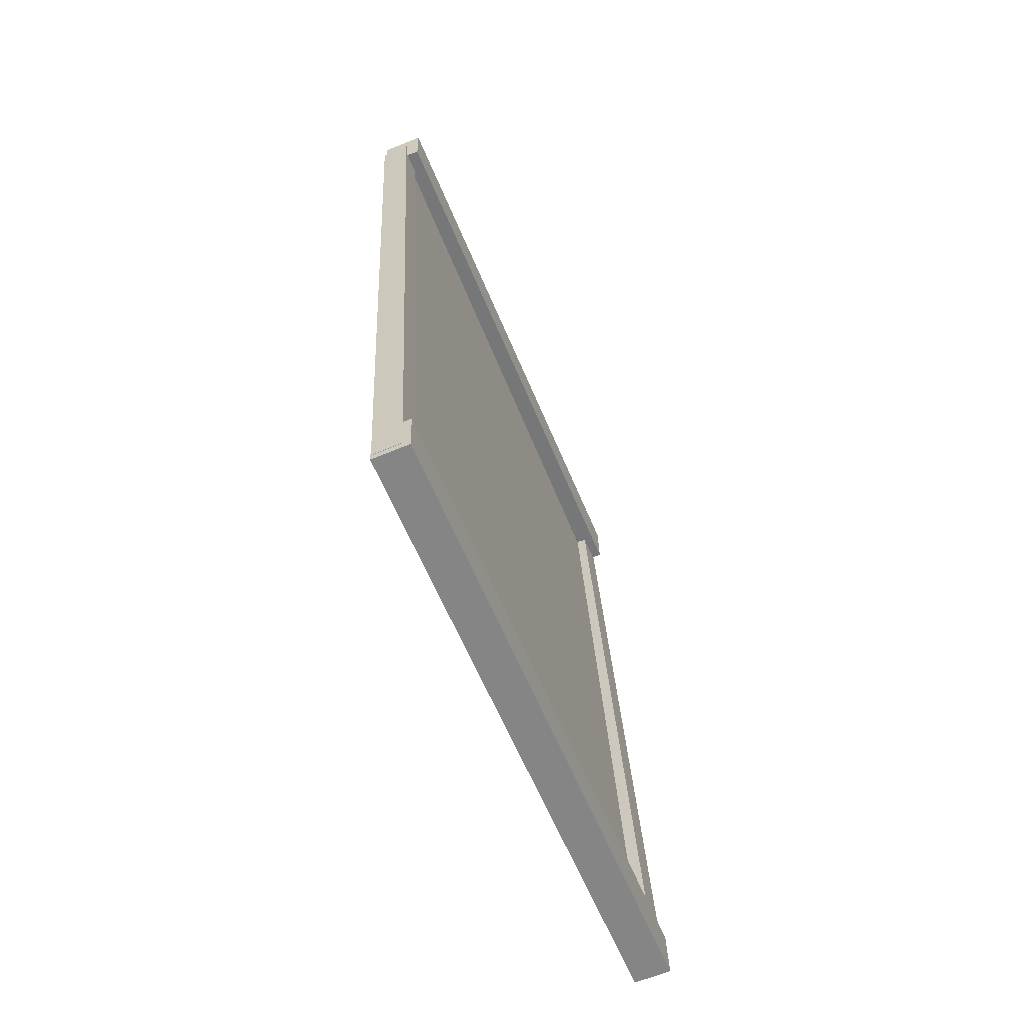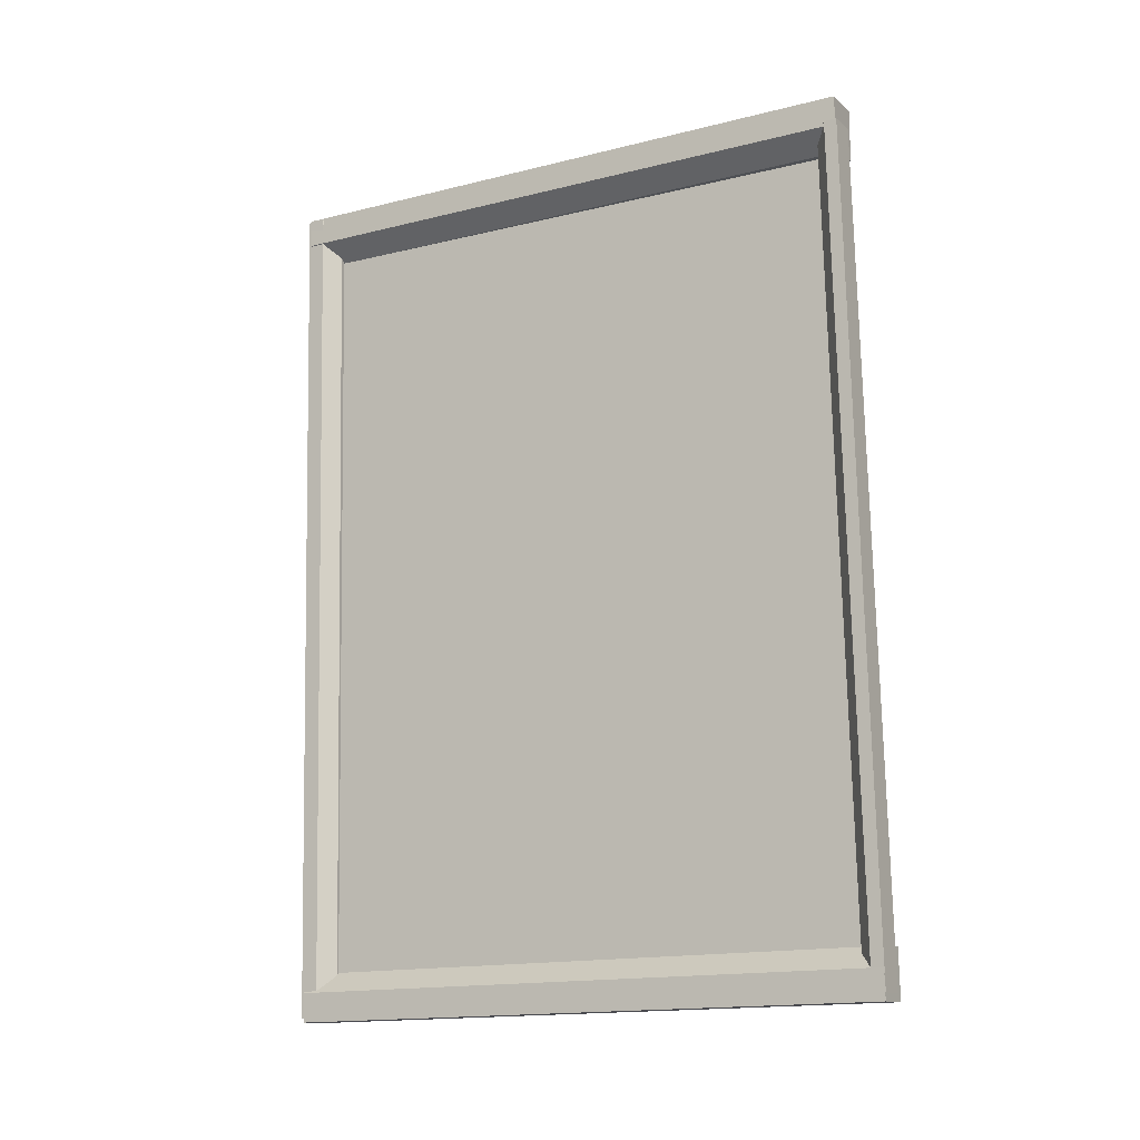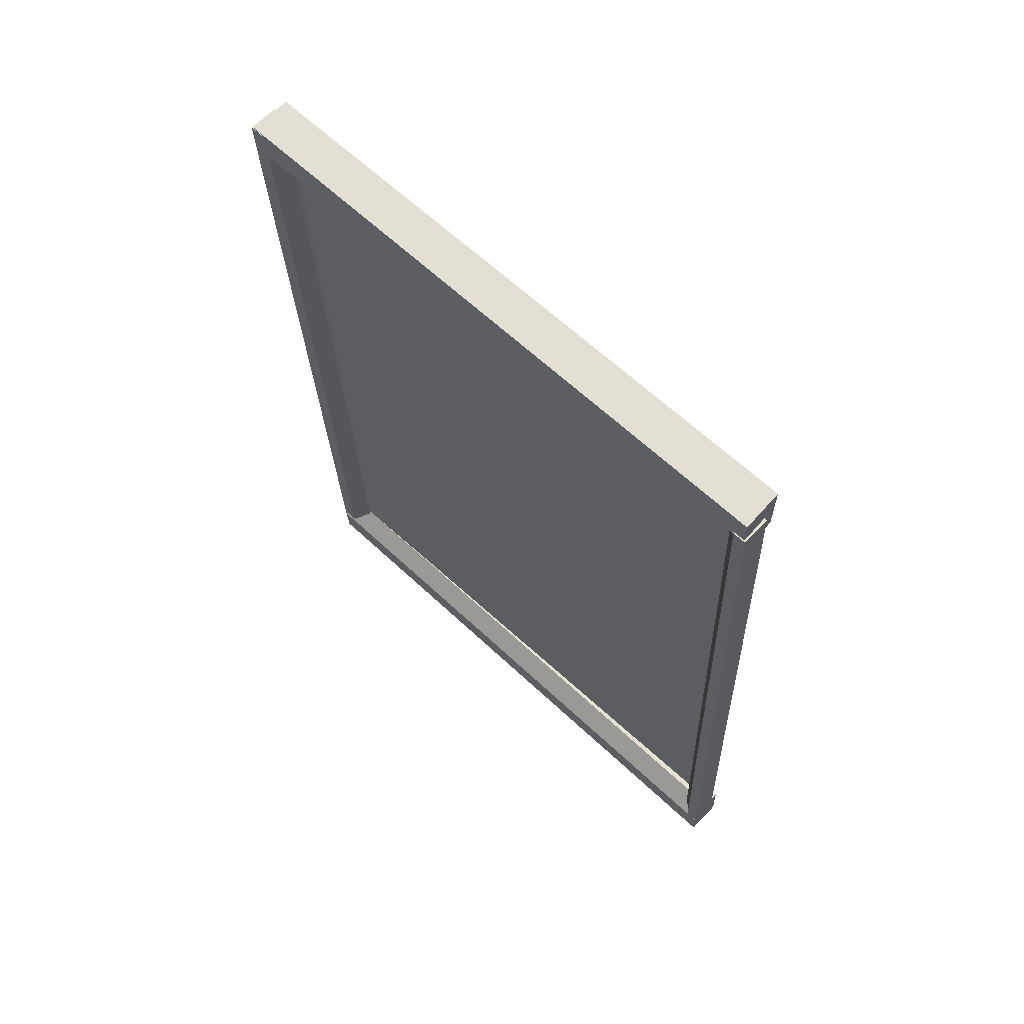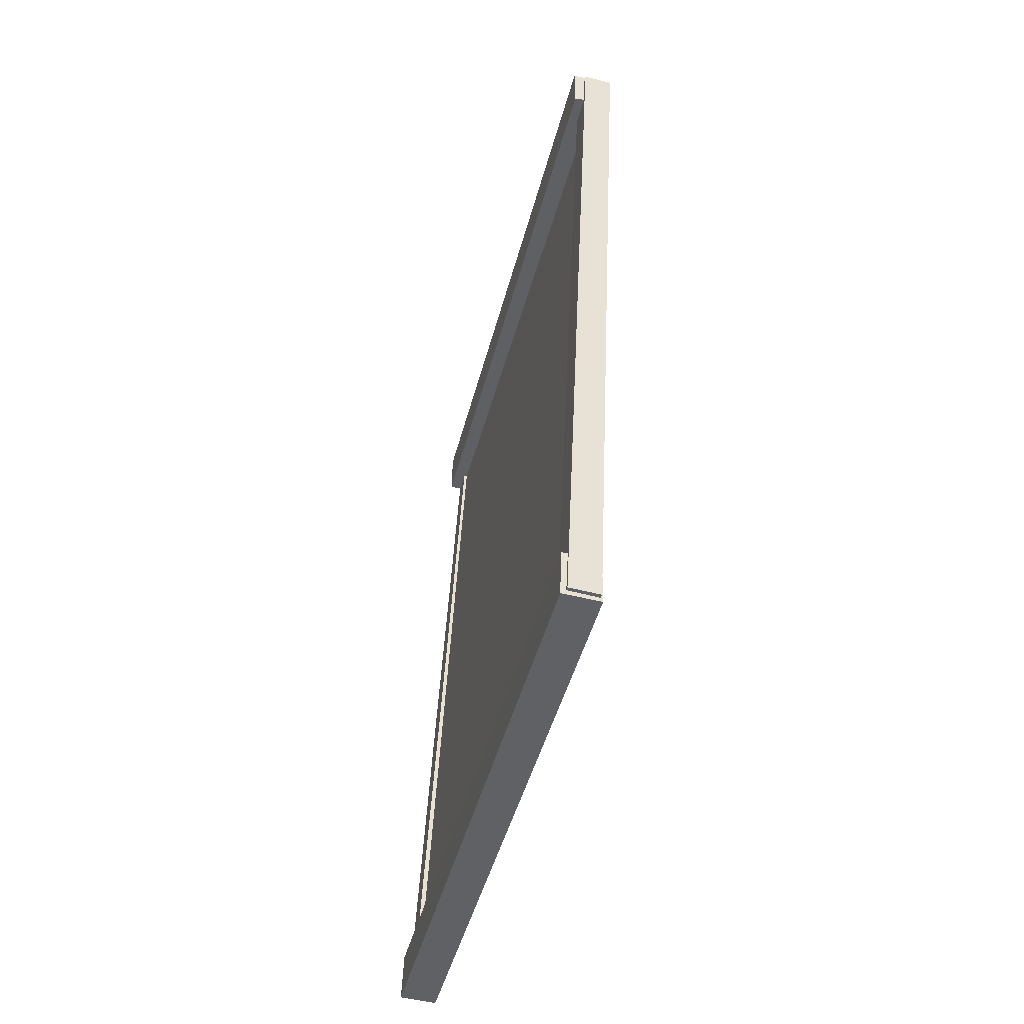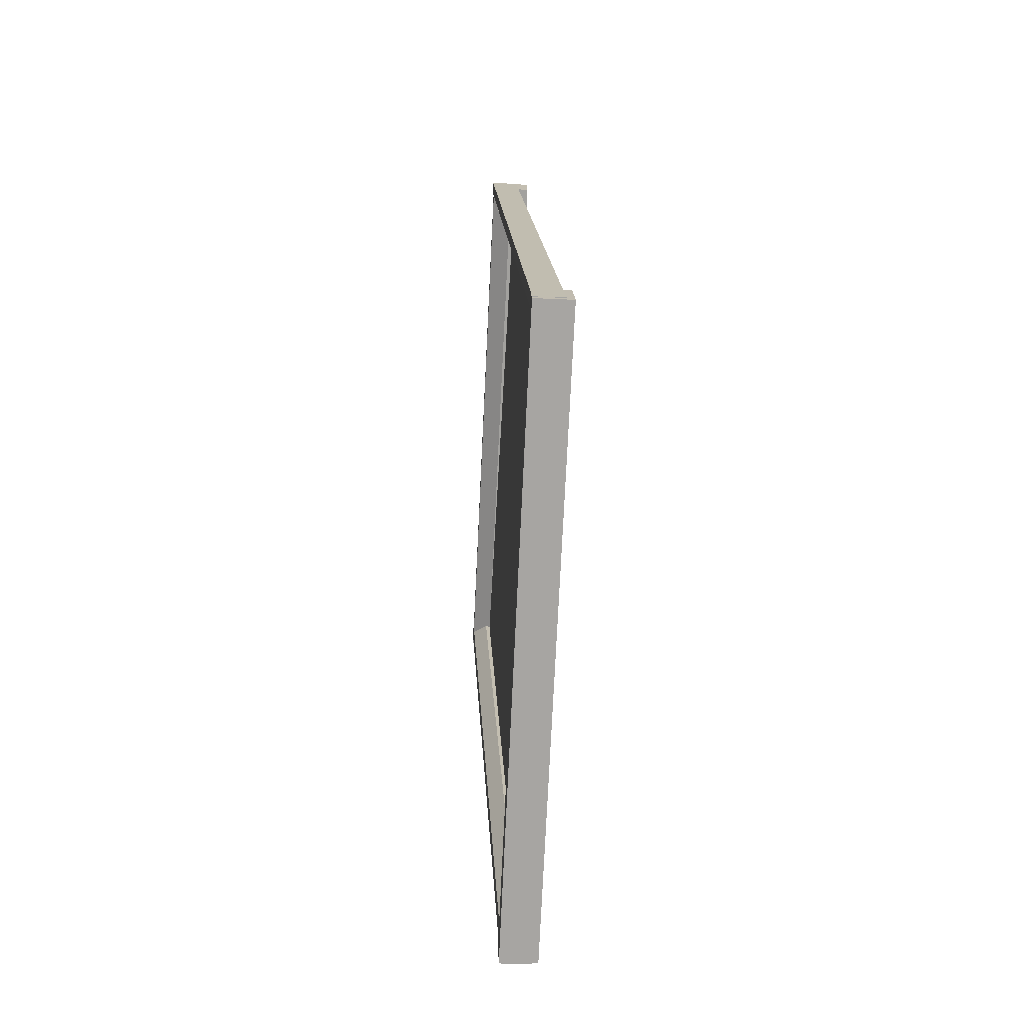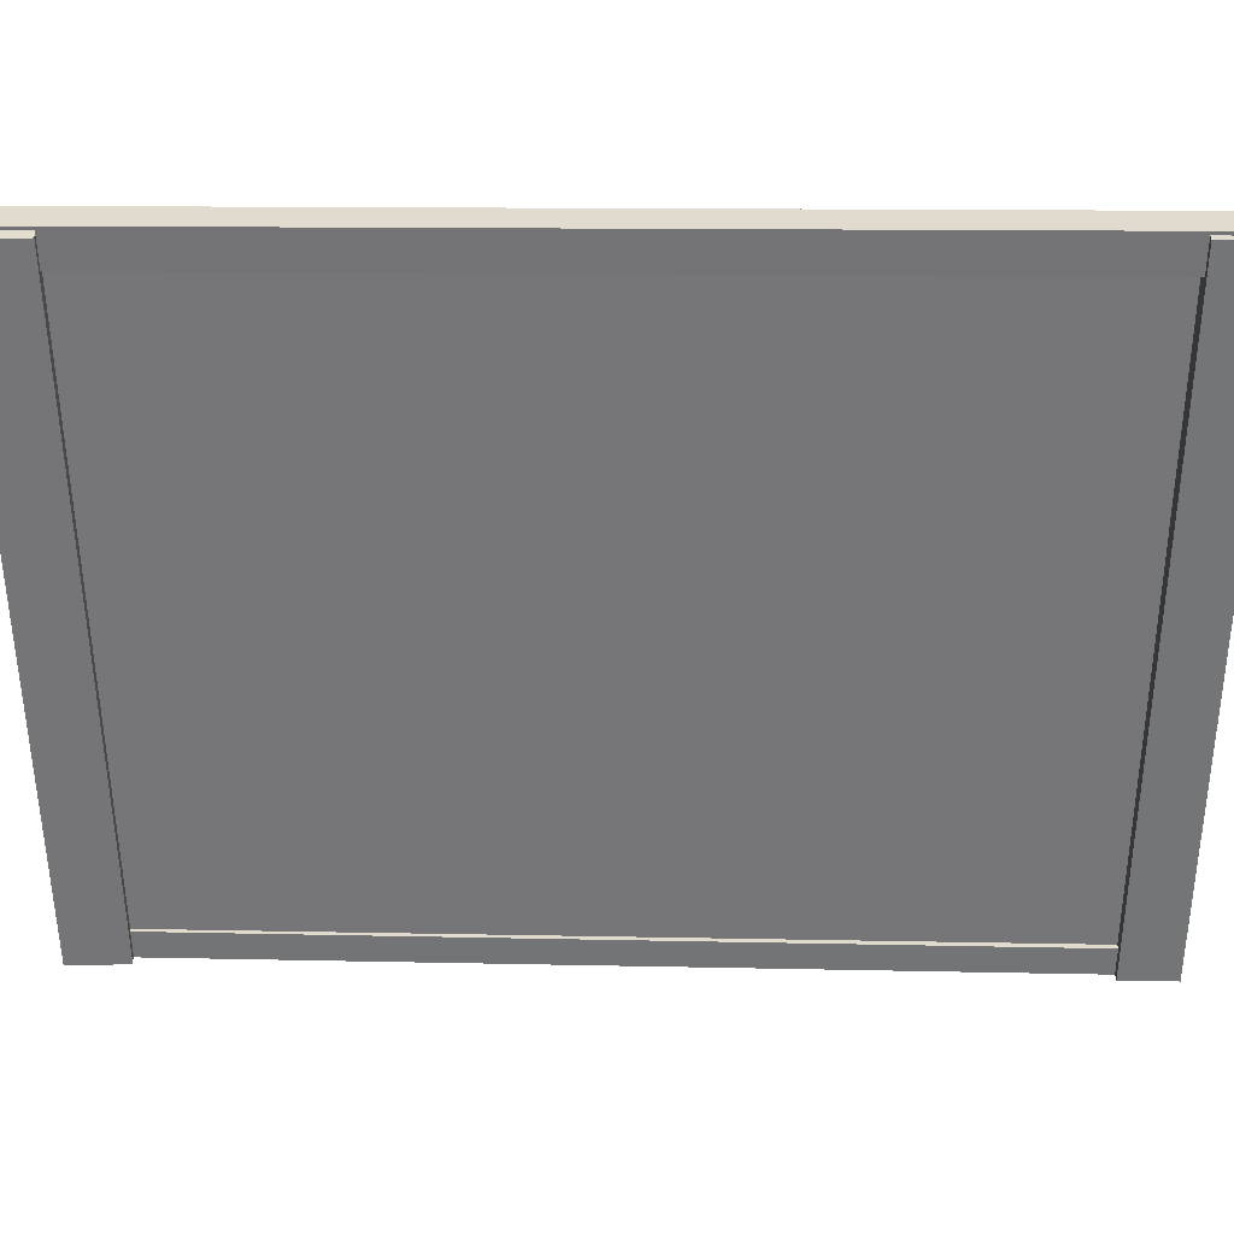
<metadata>
{"format":"obj","ext":"obj","renderer":"f3d","projection":"perspective","resolution":1024,"background":"white","views":[{"elev":-60.7,"azim":-157.3,"up":"+Y"},{"elev":-15.2,"azim":119.7,"up":"+Y"},{"elev":61.5,"azim":134.2,"up":"+Y"},{"elev":-47.0,"azim":-14.2,"up":"+Y"},{"elev":-73.6,"azim":177.6,"up":"+Y"},{"elev":33.8,"azim":-91.3,"up":"+Z"}]}
</metadata>
<code>
g default
v -0.3349 -0.3095 -0.3134
v -0.3373 -0.3139 -0.6578
v -0.3604 -0.3122 -0.657
v -0.3609 -0.3419 -0.6566
v -0.358 -0.3078 -0.314
v -0.3585 -0.3375 -0.3136
v -0.3469 -0.3363 -0.313
v -0.3352 -0.3257 -0.3132
v -0.3493 -0.3408 -0.6574
v -0.3376 -0.3301 -0.6576
g pCube4 group1 group2
f 1 8 10 2
f 2 10 9 4 3
f 3 4 6 5
f 5 6 7 8 1
f 9 7 6 4
f 5 1 2 3
f 8 7 9 10
g default
v -0.3594 -0.7894 -0.6586
v -0.3577 -0.7907 -0.3097
v -0.3783 -0.79 -0.3096
v -0.3774 -0.7627 -0.3095
v -0.38 -0.7887 -0.6585
v -0.3791 -0.7614 -0.6584
v -0.3688 -0.7618 -0.6585
v -0.3588 -0.7731 -0.6586
v -0.3671 -0.7631 -0.3096
v -0.3572 -0.7744 -0.3097
g group1 group2 pCube3
f 11 18 20 12
f 12 20 19 14 13
f 13 14 16 15
f 15 16 17 18 11
f 19 17 16 14
f 15 11 12 13
f 18 17 19 20
g default
v -0.3757 -0.7846 -0.6444
v -0.353 -0.3266 -0.6444
v -0.353 -0.3266 -0.6588
v -0.3368 -0.3274 -0.6588
v -0.3757 -0.7846 -0.6588
v -0.3596 -0.7854 -0.6588
v -0.3596 -0.7854 -0.6516
v -0.3668 -0.785 -0.6444
v -0.3368 -0.3274 -0.6516
v -0.344 -0.3271 -0.6444
g group1 group2 pCube1
f 21 28 30 22
f 22 30 29 24 23
f 23 24 26 25
f 25 26 27 28 21
f 29 27 26 24
f 25 21 22 23
f 28 27 29 30
g default
v -0.3754 -0.7874 -0.3077
v -0.3587 -0.7882 -0.3077
v -0.3514 -0.3096 -0.3119
v -0.3347 -0.3104 -0.3119
v -0.3514 -0.3098 -0.3302
v -0.3754 -0.7876 -0.326
v -0.343 -0.3102 -0.3302
v -0.3347 -0.3105 -0.3219
v -0.3587 -0.7883 -0.3176
v -0.367 -0.788 -0.326
g group1 group2 pCube2
f 31 32 34 33
f 33 34 38 37 35
f 35 37 40 36
f 36 40 39 32 31
f 32 39 38 34
f 36 31 33 35
f 37 38 39 40
g default
v -0.3515 -0.3313 -0.649
v -0.351 -0.3314 -0.6157
v -0.3505 -0.3314 -0.5825
v -0.35 -0.3315 -0.5493
v -0.3495 -0.3315 -0.516
v -0.349 -0.3316 -0.4828
v -0.3485 -0.3316 -0.4495
v -0.348 -0.3317 -0.4163
v -0.3475 -0.3317 -0.3831
v -0.347 -0.3318 -0.3498
v -0.3465 -0.3318 -0.3166
v -0.3536 -0.3753 -0.649
v -0.3531 -0.3754 -0.6158
v -0.3526 -0.3754 -0.5825
v -0.3521 -0.3755 -0.5493
v -0.3516 -0.3755 -0.516
v -0.3511 -0.3756 -0.4828
v -0.3506 -0.3756 -0.4496
v -0.3501 -0.3757 -0.4163
v -0.3496 -0.3757 -0.3831
v -0.3491 -0.3758 -0.3499
v -0.3486 -0.3758 -0.3166
v -0.3557 -0.4194 -0.649
v -0.3552 -0.4194 -0.6158
v -0.3547 -0.4195 -0.5825
v -0.3542 -0.4195 -0.5493
v -0.3537 -0.4196 -0.5161
v -0.3532 -0.4196 -0.4828
v -0.3527 -0.4196 -0.4496
v -0.3522 -0.4197 -0.4164
v -0.3517 -0.4197 -0.3831
v -0.3512 -0.4198 -0.3499
v -0.3507 -0.4198 -0.3167
v -0.3578 -0.4634 -0.6491
v -0.3573 -0.4634 -0.6158
v -0.3568 -0.4635 -0.5826
v -0.3563 -0.4635 -0.5493
v -0.3558 -0.4636 -0.5161
v -0.3553 -0.4636 -0.4829
v -0.3548 -0.4637 -0.4496
v -0.3543 -0.4637 -0.4164
v -0.3538 -0.4638 -0.3832
v -0.3533 -0.4638 -0.3499
v -0.3528 -0.4639 -0.3167
v -0.3599 -0.5074 -0.6491
v -0.3594 -0.5075 -0.6158
v -0.3589 -0.5075 -0.5826
v -0.3584 -0.5075 -0.5494
v -0.3579 -0.5076 -0.5161
v -0.3574 -0.5076 -0.4829
v -0.3569 -0.5077 -0.4497
v -0.3564 -0.5077 -0.4164
v -0.3559 -0.5078 -0.3832
v -0.3554 -0.5078 -0.35
v -0.3548 -0.5079 -0.3167
v -0.362 -0.5514 -0.6491
v -0.3615 -0.5515 -0.6159
v -0.361 -0.5515 -0.5826
v -0.3605 -0.5516 -0.5494
v -0.36 -0.5516 -0.5162
v -0.3595 -0.5517 -0.4829
v -0.359 -0.5517 -0.4497
v -0.3585 -0.5518 -0.4165
v -0.358 -0.5518 -0.3832
v -0.3574 -0.5518 -0.35
v -0.3569 -0.5519 -0.3168
v -0.3641 -0.5954 -0.6491
v -0.3636 -0.5955 -0.6159
v -0.3631 -0.5955 -0.5827
v -0.3626 -0.5956 -0.5494
v -0.3621 -0.5956 -0.5162
v -0.3616 -0.5957 -0.483
v -0.3611 -0.5957 -0.4497
v -0.3606 -0.5958 -0.4165
v -0.36 -0.5958 -0.3833
v -0.3595 -0.5959 -0.35
v -0.359 -0.5959 -0.3168
v -0.3662 -0.6395 -0.6492
v -0.3657 -0.6395 -0.6159
v -0.3652 -0.6396 -0.5827
v -0.3647 -0.6396 -0.5495
v -0.3642 -0.6397 -0.5162
v -0.3637 -0.6397 -0.483
v -0.3632 -0.6397 -0.4498
v -0.3626 -0.6398 -0.4165
v -0.3621 -0.6398 -0.3833
v -0.3616 -0.6399 -0.35
v -0.3611 -0.6399 -0.3168
v -0.3683 -0.6835 -0.6492
v -0.3678 -0.6835 -0.616
v -0.3673 -0.6836 -0.5827
v -0.3668 -0.6836 -0.5495
v -0.3663 -0.6837 -0.5163
v -0.3658 -0.6837 -0.483
v -0.3652 -0.6838 -0.4498
v -0.3647 -0.6838 -0.4166
v -0.3642 -0.6839 -0.3833
v -0.3637 -0.6839 -0.3501
v -0.3632 -0.684 -0.3168
v -0.3704 -0.7275 -0.6492
v -0.3699 -0.7276 -0.616
v -0.3694 -0.7276 -0.5828
v -0.3689 -0.7276 -0.5495
v -0.3684 -0.7277 -0.5163
v -0.3678 -0.7277 -0.4831
v -0.3673 -0.7278 -0.4498
v -0.3668 -0.7278 -0.4166
v -0.3663 -0.7279 -0.3833
v -0.3658 -0.7279 -0.3501
v -0.3653 -0.728 -0.3169
v -0.3725 -0.7715 -0.6493
v -0.372 -0.7716 -0.616
v -0.3715 -0.7716 -0.5828
v -0.371 -0.7717 -0.5496
v -0.3704 -0.7717 -0.5163
v -0.3699 -0.7718 -0.4831
v -0.3694 -0.7718 -0.4498
v -0.3689 -0.7719 -0.4166
v -0.3684 -0.7719 -0.3834
v -0.3679 -0.7719 -0.3501
v -0.3674 -0.772 -0.3169
g group1 group2 pPlane1
f 41 42 53 52
f 42 43 54 53
f 43 44 55 54
f 44 45 56 55
f 45 46 57 56
f 46 47 58 57
f 47 48 59 58
f 48 49 60 59
f 49 50 61 60
f 50 51 62 61
f 52 53 64 63
f 53 54 65 64
f 54 55 66 65
f 55 56 67 66
f 56 57 68 67
f 57 58 69 68
f 58 59 70 69
f 59 60 71 70
f 60 61 72 71
f 61 62 73 72
f 63 64 75 74
f 64 65 76 75
f 65 66 77 76
f 66 67 78 77
f 67 68 79 78
f 68 69 80 79
f 69 70 81 80
f 70 71 82 81
f 71 72 83 82
f 72 73 84 83
f 74 75 86 85
f 75 76 87 86
f 76 77 88 87
f 77 78 89 88
f 78 79 90 89
f 79 80 91 90
f 80 81 92 91
f 81 82 93 92
f 82 83 94 93
f 83 84 95 94
f 85 86 97 96
f 86 87 98 97
f 87 88 99 98
f 88 89 100 99
f 89 90 101 100
f 90 91 102 101
f 91 92 103 102
f 92 93 104 103
f 93 94 105 104
f 94 95 106 105
f 96 97 108 107
f 97 98 109 108
f 98 99 110 109
f 99 100 111 110
f 100 101 112 111
f 101 102 113 112
f 102 103 114 113
f 103 104 115 114
f 104 105 116 115
f 105 106 117 116
f 107 108 119 118
f 108 109 120 119
f 109 110 121 120
f 110 111 122 121
f 111 112 123 122
f 112 113 124 123
f 113 114 125 124
f 114 115 126 125
f 115 116 127 126
f 116 117 128 127
f 118 119 130 129
f 119 120 131 130
f 120 121 132 131
f 121 122 133 132
f 122 123 134 133
f 123 124 135 134
f 124 125 136 135
f 125 126 137 136
f 126 127 138 137
f 127 128 139 138
f 129 130 141 140
f 130 131 142 141
f 131 132 143 142
f 132 133 144 143
f 133 134 145 144
f 134 135 146 145
f 135 136 147 146
f 136 137 148 147
f 137 138 149 148
f 138 139 150 149
f 140 141 152 151
f 141 142 153 152
f 142 143 154 153
f 143 144 155 154
f 144 145 156 155
f 145 146 157 156
f 146 147 158 157
f 147 148 159 158
f 148 149 160 159
f 149 150 161 160

</code>
